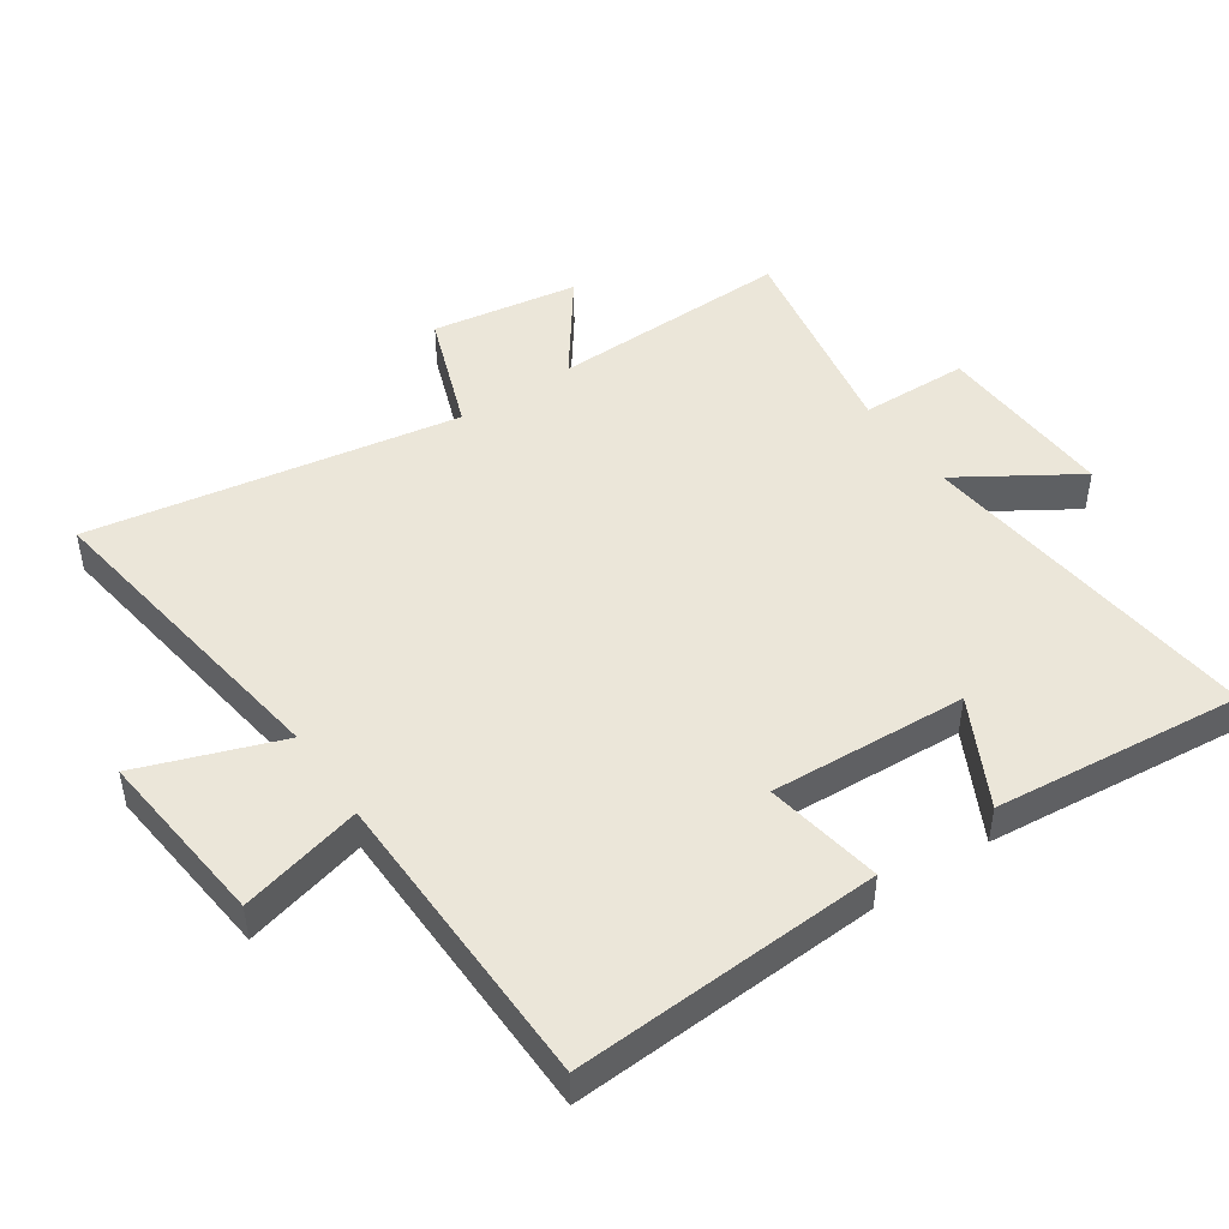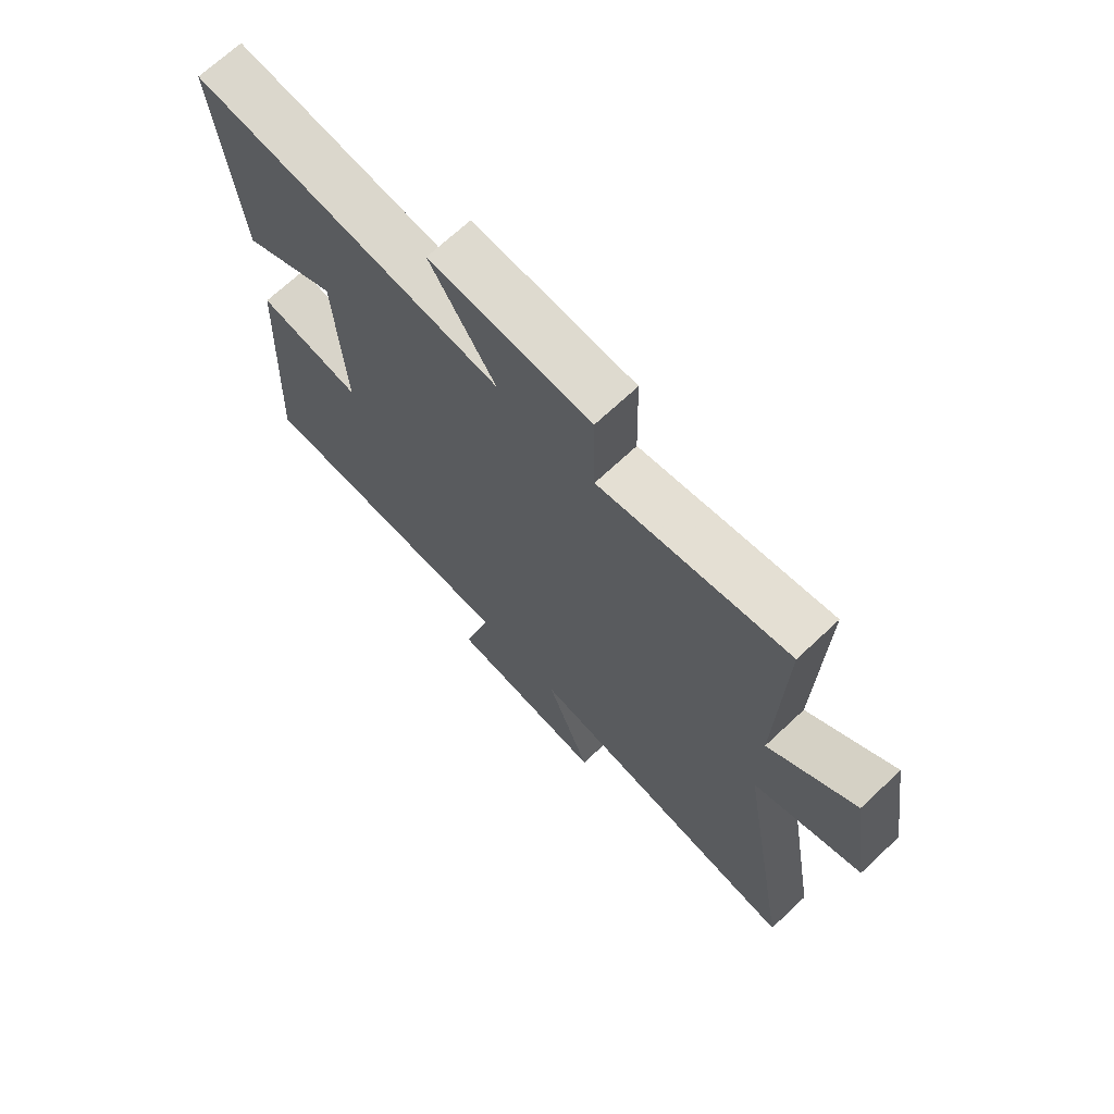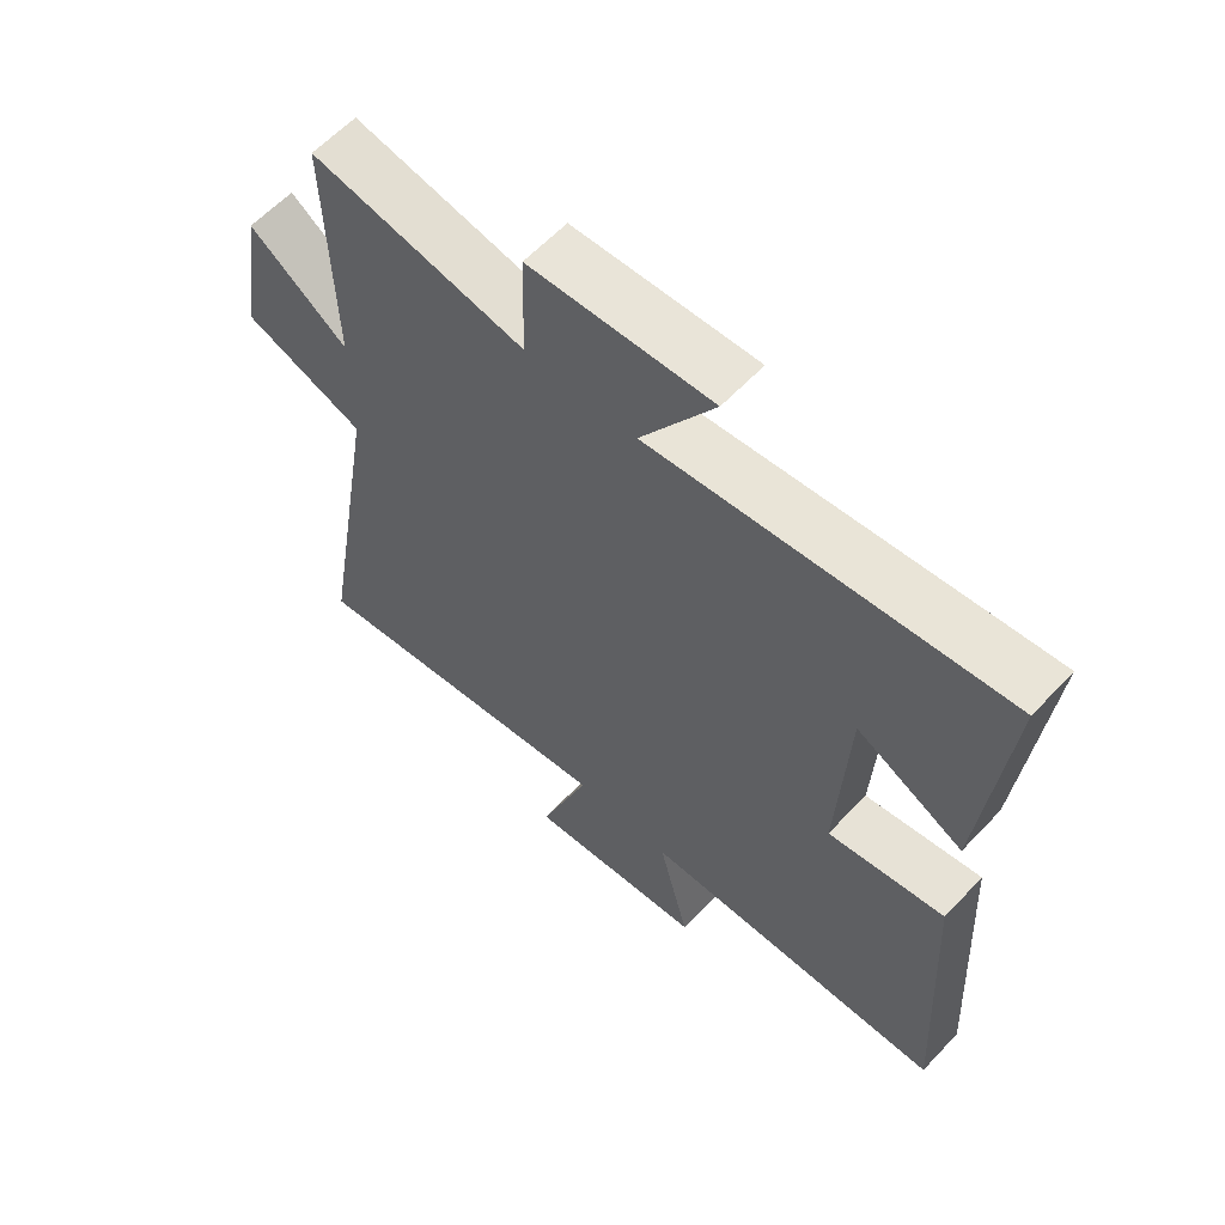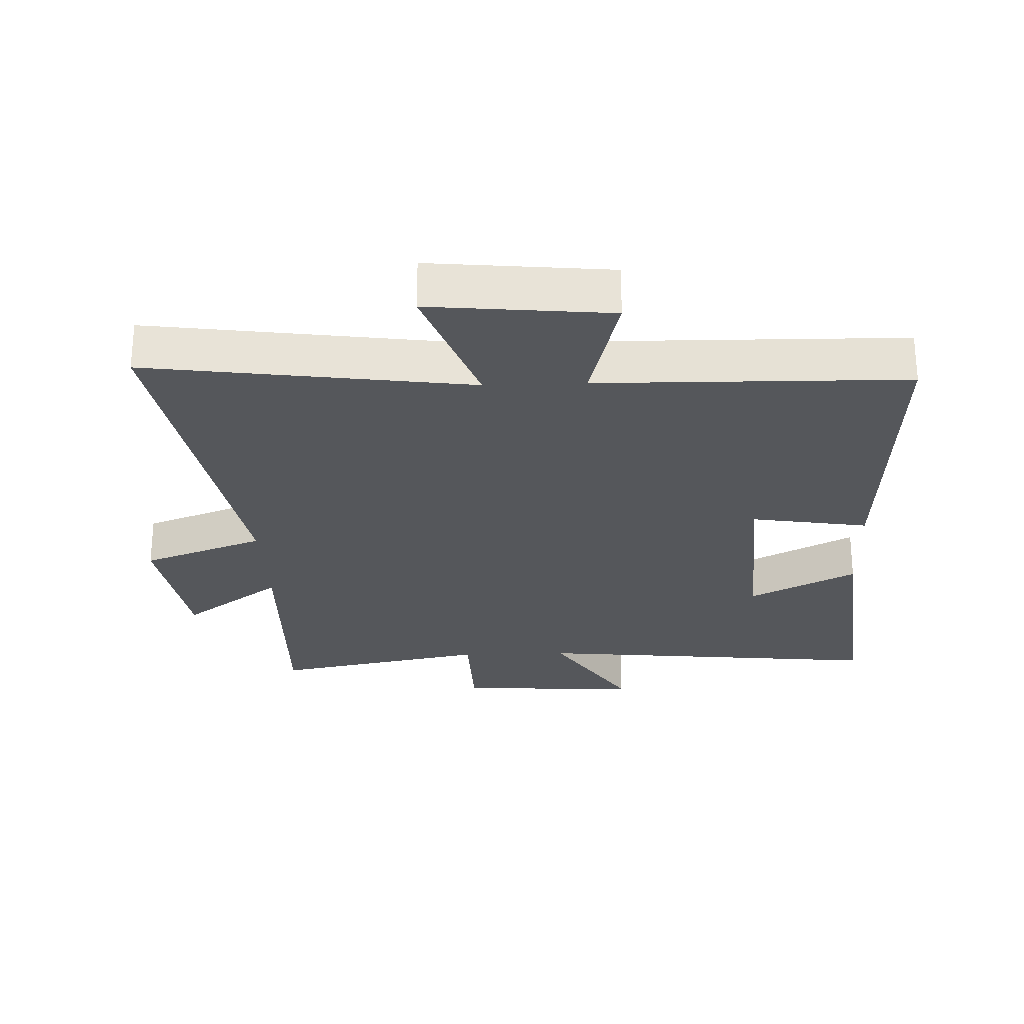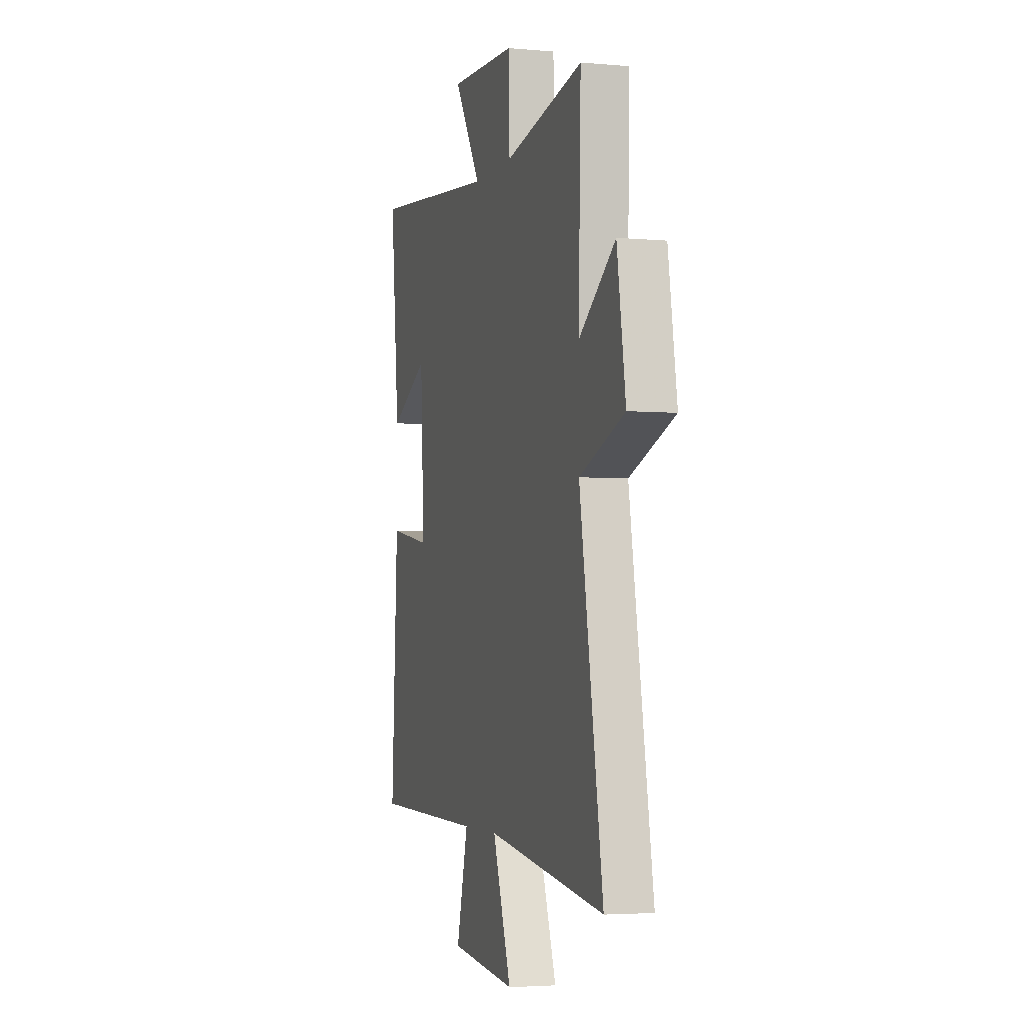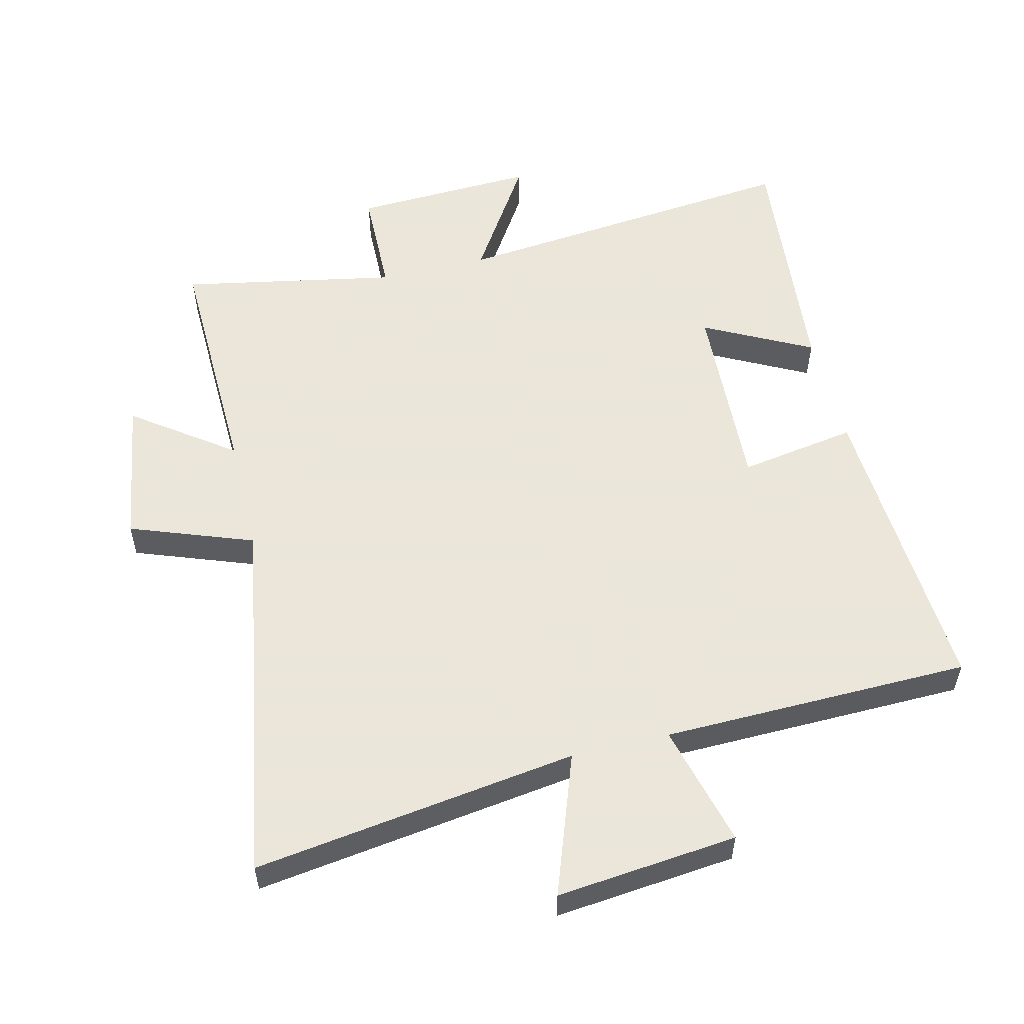
<metadata>
{"format":"obj","ext":"obj","renderer":"f3d","projection":"perspective","resolution":1024,"background":"white","views":[{"elev":46.8,"azim":-124.3,"up":"+Y"},{"elev":69.6,"azim":46.8,"up":"+Z"},{"elev":60.6,"azim":-137.0,"up":"+Z"},{"elev":-26.5,"azim":-177.8,"up":"+Y"},{"elev":-3.6,"azim":73.1,"up":"+Z"},{"elev":55.0,"azim":166.3,"up":"+Y"}]}
</metadata>
<code>
v -0.538 0.07 0.556
v 0.006 0.07 0.5
v -0.108 0.07 0.68
v 0.174 0.07 0.668
v 0.178 0.07 0.5
v 0.51 0.07 0.564
v 0.5 0.07 0.188
v 0.653 0.07 0.3
v 0.689 0.07 0.072
v 0.5 0.07 0.002
v 0.597 0.07 -0.57
v 0.1 0.07 -0.5
v 0.178 0.07 -0.717
v -0.1 0.07 -0.689
v -0.052 0.07 -0.5
v -0.526 0.07 -0.492
v -0.5 0.07 -0.017
v -0.319 0.07 -0.047
v -0.335 0.07 0.257
v -0.5 0.07 0.171
v -0.538 0 0.556
v 0.006 0 0.5
v -0.108 0 0.68
v 0.174 0 0.668
v 0.178 0 0.5
v 0.51 0 0.564
v 0.5 0 0.188
v 0.653 0 0.3
v 0.689 0 0.072
v 0.5 0 0.002
v 0.597 0 -0.57
v 0.1 0 -0.5
v 0.178 0 -0.717
v -0.1 0 -0.689
v -0.052 0 -0.5
v -0.526 0 -0.492
v -0.5 0 -0.017
v -0.319 0 -0.047
v -0.335 0 0.257
v -0.5 0 0.171
f 19 20 1 2
f 18 19 2
f 15 16 17 18
f 15 18 2
f 12 13 14 15
f 12 15 2
f 10 11 12 2
f 7 8 9 10
f 7 10 2 3
f 5 6 7
f 5 7 3
f 3 4 5
f 22 21 40 39
f 22 39 38
f 38 37 36 35
f 22 38 35
f 35 34 33 32
f 22 35 32
f 22 32 31 30
f 30 29 28 27
f 23 22 30 27
f 27 26 25
f 23 27 25
f 25 24 23
f 1 21 22 2
f 2 22 23 3
f 3 23 24 4
f 4 24 25 5
f 5 25 26 6
f 6 26 27 7
f 7 27 28 8
f 8 28 29 9
f 9 29 30 10
f 10 30 31 11
f 11 31 32 12
f 12 32 33 13
f 13 33 34 14
f 14 34 35 15
f 15 35 36 16
f 16 36 37 17
f 17 37 38 18
f 18 38 39 19
f 19 39 40 20
f 20 40 21 1

</code>
